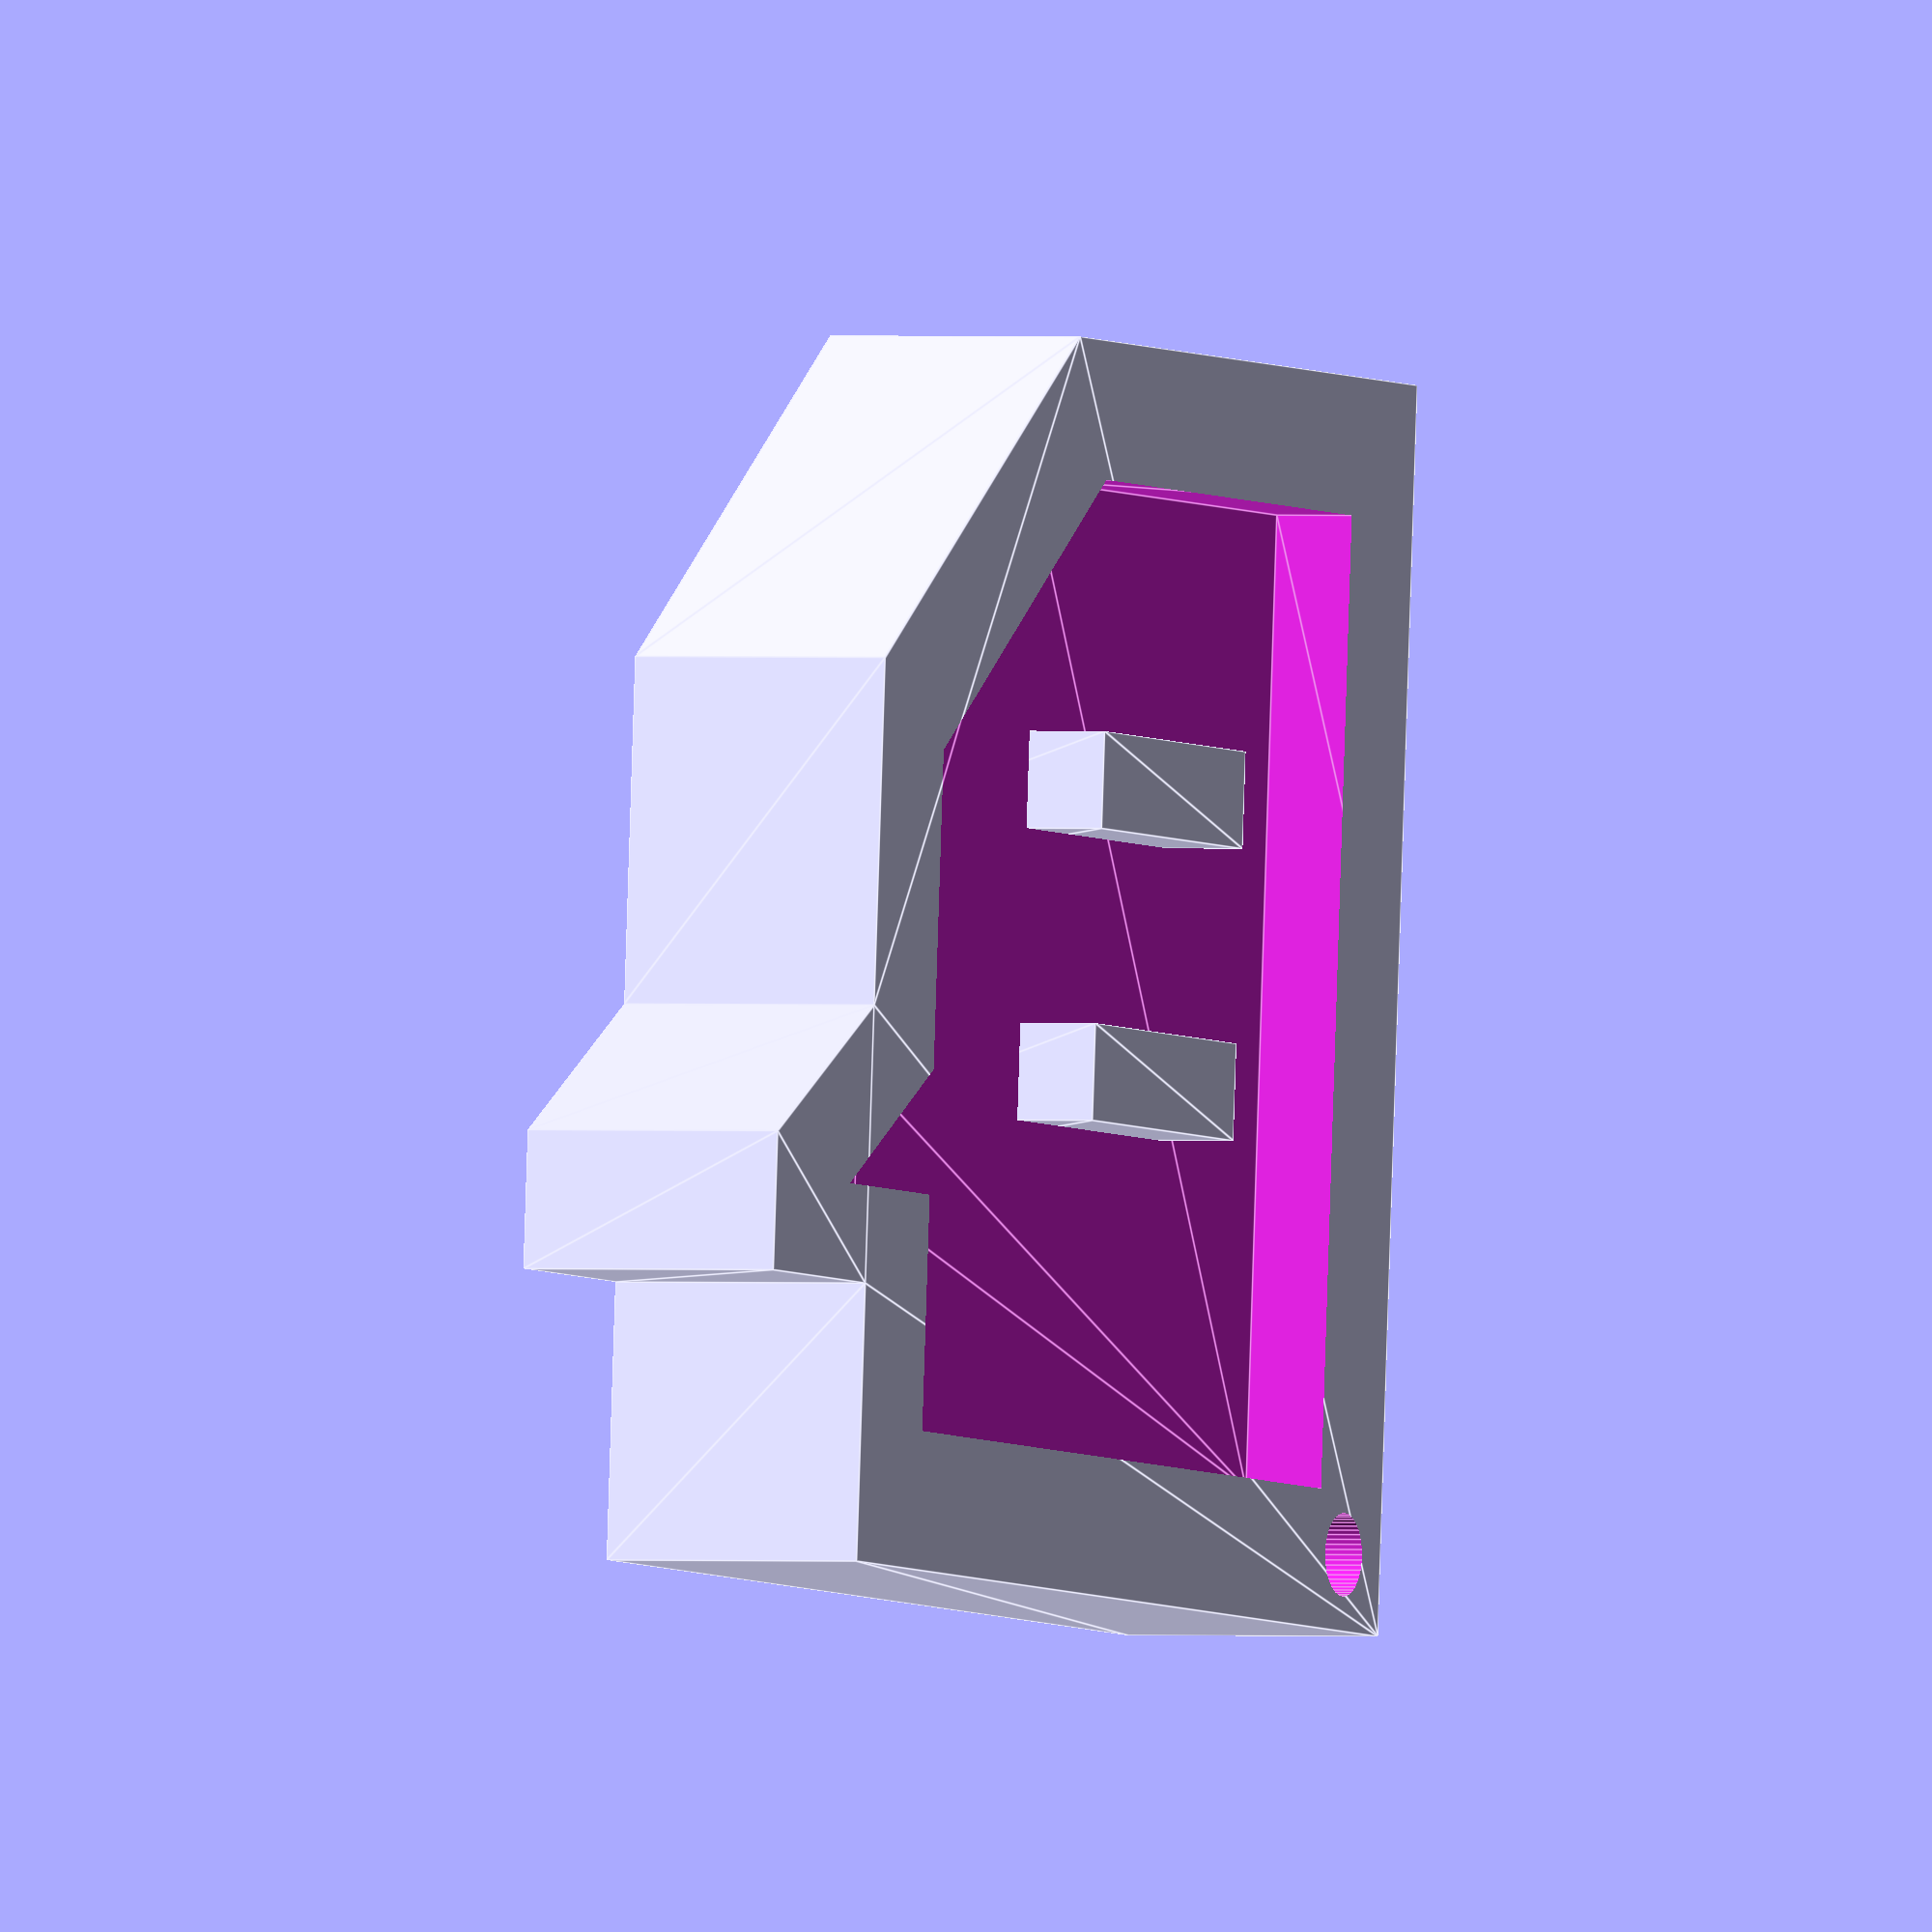
<openscad>
//Liza Salvi
//Twitch logo necklace
//If you could make it in purple that'd be awesome
//I also want it to be about an inch wide
module twitch(size){
scale([size,size,size]){
$fn=50;
union(){
difference(){
    linear_extrude(height=2){
        polygon([[0,8.5],[9,8.5],[9,3],[6.5,0],[4,0],[3,-1.5],[2,-1.5],[2,0],[0,0]]);
    }
    translate([0,0,1.4]){
        linear_extrude(height=2){
            polygon([[1,7.5],[8,7.5],[8,3.5],[5.9,1],[3.6,1],[2.7,-.3],[2.7,1],[1,1]]);
        }
    }
    translate([0,0,-1.4]){
        linear_extrude(height=2){
            polygon([[1,7.5],[8,7.5],[8,3.5],[5.9,1],[3.6,1],[2.7,-.3],[2.7,1],[1,1]]);
        }
    }
    translate([.55,7.9,-1]){
        cylinder(d=.6,h=4);
    }
}
linear_extrude(height=2){
        polygon([[3.4,5.9],[4.1,5.9],[4.1,3.6],[3.4,3.6]]);
    }
linear_extrude(height=2){
        polygon([[5.5,5.9],[6.2,5.9],[6.2,3.6],[5.5,3.6]]);
    }
}
}
}
twitch(3);
</openscad>
<views>
elev=179.5 azim=85.9 roll=63.8 proj=o view=edges
</views>
